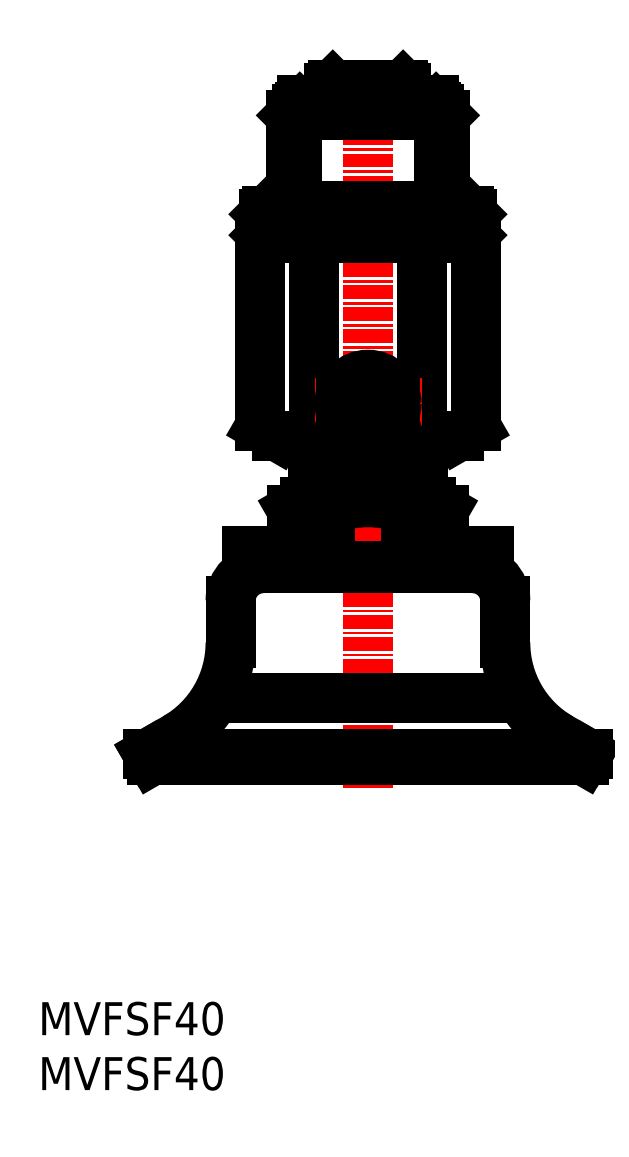
<metadata>
{"format":"dxf","ext":"dxf","renderer":"ezdxf+matplotlib","layout":"modelspace","background":"white","min_lineweight":24,"dpi":150}
</metadata>
<code>
0
SECTION
2
ENTITIES
0
INSERT
8
0
2
*U18
10
0
20
0
30
0
0
INSERT
8
0
2
*U19
10
0
20
0
30
0
0
POINT
8
0
10
49.65
20
30
30
0
0
LINE
8
0
10
19
20
49.1
30
0
11
41
21
49.1
31
0
0
LINE
8
CENTER
10
30
20
93.22
30
0
11
30
21
27.25
31
0
0
LINE
8
0
10
19
20
47.5
30
0
11
41
21
47.5
31
0
0
LINE
8
0
10
19
20
49.1
30
0
11
19
21
47.5
31
0
0
LINE
8
0
10
41
20
49.1
30
0
11
41
21
47.5
31
0
0
LINE
8
0
10
24.25
20
53.5
30
0
11
35.75
21
53.5
31
0
0
LINE
8
0
10
23.07
20
52.82
30
0
11
24.25
21
53.5
31
0
0
LINE
8
0
10
35.75
20
53.5
30
0
11
36.93
21
52.82
31
0
0
LINE
8
0
10
23.07
20
52.82
30
0
11
23.07
21
49.1
31
0
0
LINE
8
0
10
26.54
20
52.82
30
0
11
26.54
21
49.1
31
0
0
LINE
8
0
10
33.46
20
52.82
30
0
11
33.46
21
49.1
31
0
0
LINE
8
0
10
36.93
20
52.82
30
0
11
36.93
21
49.1
31
0
0
LINE
8
0
10
25
20
59.5
30
0
11
25
21
53.5
31
0
0
LINE
8
0
10
35
20
59.5
30
0
11
35
21
53.5
31
0
0
LINE
8
0
10
26.8
20
91.5
30
0
11
33.2
21
91.5
31
0
0
LINE
8
0
10
33.5
20
91.2
30
0
11
33.5
21
90.1
31
0
0
LINE
8
0
10
26.5
20
91.2
30
0
11
26.5
21
90.1
31
0
0
LINE
8
0
10
26.5
20
91.2
30
0
11
33.5
21
91.2
31
0
0
LINE
8
0
10
26.5
20
91.2
30
0
11
26.8
21
91.5
31
0
0
LINE
8
0
10
33.2
20
91.5
30
0
11
33.5
21
91.2
31
0
0
LINE
8
CENTER
10
27.39
20
56
30
0
11
32.81
21
56
31
0
0
LINE
8
0
10
31.5
20
59.5
30
0
11
31.5
21
56
31
0
0
LINE
8
0
10
36.2
20
89.5
30
0
11
23.8
21
89.5
31
0
0
LINE
8
0
10
38.25
20
59.5
30
0
11
21.75
21
59.5
31
0
0
LINE
8
0
10
39.81
20
77.5
30
0
11
20.19
21
77.5
31
0
0
LINE
8
0
10
20.19
20
77.5
30
0
11
20.19
21
60.4
31
0
0
LINE
8
0
10
25.09
20
77.5
30
0
11
25.09
21
60.4
31
0
0
LINE
8
0
10
34.91
20
77.5
30
0
11
34.91
21
60.4
31
0
0
LINE
8
0
10
39.81
20
77.5
30
0
11
39.81
21
60.4
31
0
0
LINE
8
0
10
23
20
88.7
30
0
11
23
21
80
31
0
0
LINE
8
0
10
37
20
88.7
30
0
11
37
21
80
31
0
0
LINE
8
0
10
23
20
88.7
30
0
11
37
21
88.7
31
0
0
LINE
8
0
10
23.8
20
89.5
30
0
11
23
21
88.7
31
0
0
LINE
8
0
10
20.19
20
60.4
30
0
11
21.75
21
59.5
31
0
0
LINE
8
0
10
38.25
20
59.5
30
0
11
39.81
21
60.4
31
0
0
LINE
8
0
10
36.2
20
89.5
30
0
11
37
21
88.7
31
0
0
LINE
8
CENTER
10
34.91
20
62.5
30
0
11
25.09
21
62.5
31
0
0
LINE
8
0
10
27.54
20
62.95
30
0
11
32.46
21
62.95
31
0
0
LINE
8
0
10
27.54
20
62.05
30
0
11
32.46
21
62.05
31
0
0
LINE
8
0
10
23.54
20
89.24
30
0
11
23.54
21
80.44
31
0
0
LINE
8
0
10
36.46
20
89.24
30
0
11
36.46
21
80.44
31
0
0
LINE
8
0
10
36.71
20
80
30
0
11
36.46
21
80.44
31
0
0
LINE
8
0
10
23.29
20
80
30
0
11
23.54
21
80.44
31
0
0
LINE
8
0
10
28.5
20
59.5
30
0
11
28.5
21
56
31
0
0
LINE
8
0
10
36
20
90.1
30
0
11
24
21
90.1
31
0
0
LINE
8
0
10
20.5
20
79.7
30
0
11
20.5
21
77.8
31
0
0
LINE
8
0
10
39.5
20
79.7
30
0
11
39.5
21
77.8
31
0
0
LINE
8
0
10
39.2
20
80
30
0
11
20.8
21
80
31
0
0
LINE
8
0
10
20.5
20
77.8
30
0
11
20.8
21
77.5
31
0
0
LINE
8
0
10
20.5
20
79.7
30
0
11
20.8
21
80
31
0
0
LINE
8
0
10
20.5
20
77.8
30
0
11
39.5
21
77.8
31
0
0
LINE
8
0
10
20.5
20
79.7
30
0
11
39.5
21
79.7
31
0
0
LINE
8
0
10
39.2
20
80
30
0
11
39.5
21
79.7
31
0
0
LINE
8
0
10
39.5
20
77.8
30
0
11
39.2
21
77.5
31
0
0
LINE
8
0
10
36
20
90.1
30
0
11
36
21
89.5
31
0
0
LINE
8
0
10
24
20
90.1
30
0
11
24
21
89.5
31
0
0
LINE
8
0
10
23.54
20
80.44
30
0
11
36.46
21
80.44
31
0
0
LINE
8
0
10
17.5
20
35.71
30
0
11
42.5
21
35.71
31
0
0
LINE
8
0
10
10
20
30.61
30
0
11
50
21
30.61
31
0
0
LINE
8
0
10
12.5
20
32.05
30
0
11
10
21
30.61
31
0
0
LINE
8
0
10
10.35
20
30
30
0
11
10
21
30.61
31
0
0
LINE
8
0
10
49.65
20
30
30
0
11
50
21
30.61
31
0
0
LINE
8
0
10
47.5
20
32.05
30
0
11
50
21
30.61
31
0
0
LINE
8
0
10
42.5
20
44.5
30
0
11
42.5
21
40.71
31
0
0
LINE
8
0
10
17.5
20
44.5
30
0
11
17.5
21
40.71
31
0
0
LINE
8
0
10
10.35
20
30
30
0
11
49.65
21
30
31
0
0
ARC
8
0
10
35.2
20
50.95
30
0
40
2.545
50
90
51
132.9
0
ARC
8
0
10
24.8
20
50.95
30
0
40
2.545
50
47.12
51
90
0
ARC
8
0
10
30
20
44.34
30
0
40
9.161
50
67.78
51
112.2
0
ARC
8
0
10
30
20
56
30
0
40
1.5
50
180
51
0
0
ARC
8
0
10
37.36
20
63.28
30
0
40
3.784
50
229.6
51
289.6
0
ARC
8
0
10
30
20
73.28
30
0
40
13.78
50
249.1
51
290.9
0
ARC
8
0
10
22.64
20
63.28
30
0
40
3.784
50
250.4
51
310.4
0
ARC
8
0
10
30
20
62.5
30
0
40
2.3
50
11.28
51
168.7
0
ARC
8
0
10
30
20
62.5
30
0
40
2.3
50
191.3
51
348.7
0
CIRCLE
8
0
10
30
20
62.5
30
0
40
2.5
0
CIRCLE
8
0
10
30
20
62.5
30
0
40
2.6
0
ARC
8
0
10
52.5
20
40.71
30
0
40
10
50
180
51
240
0
ARC
8
0
10
7.5
20
40.71
30
0
40
10
50
300
51
0
0
ARC
8
0
10
20.5
20
44.5
30
0
40
3
50
90
51
180
0
ARC
8
0
10
39.5
20
44.5
30
0
40
3
50
0
51
90
0
ENDSEC
0
EOF

</code>
